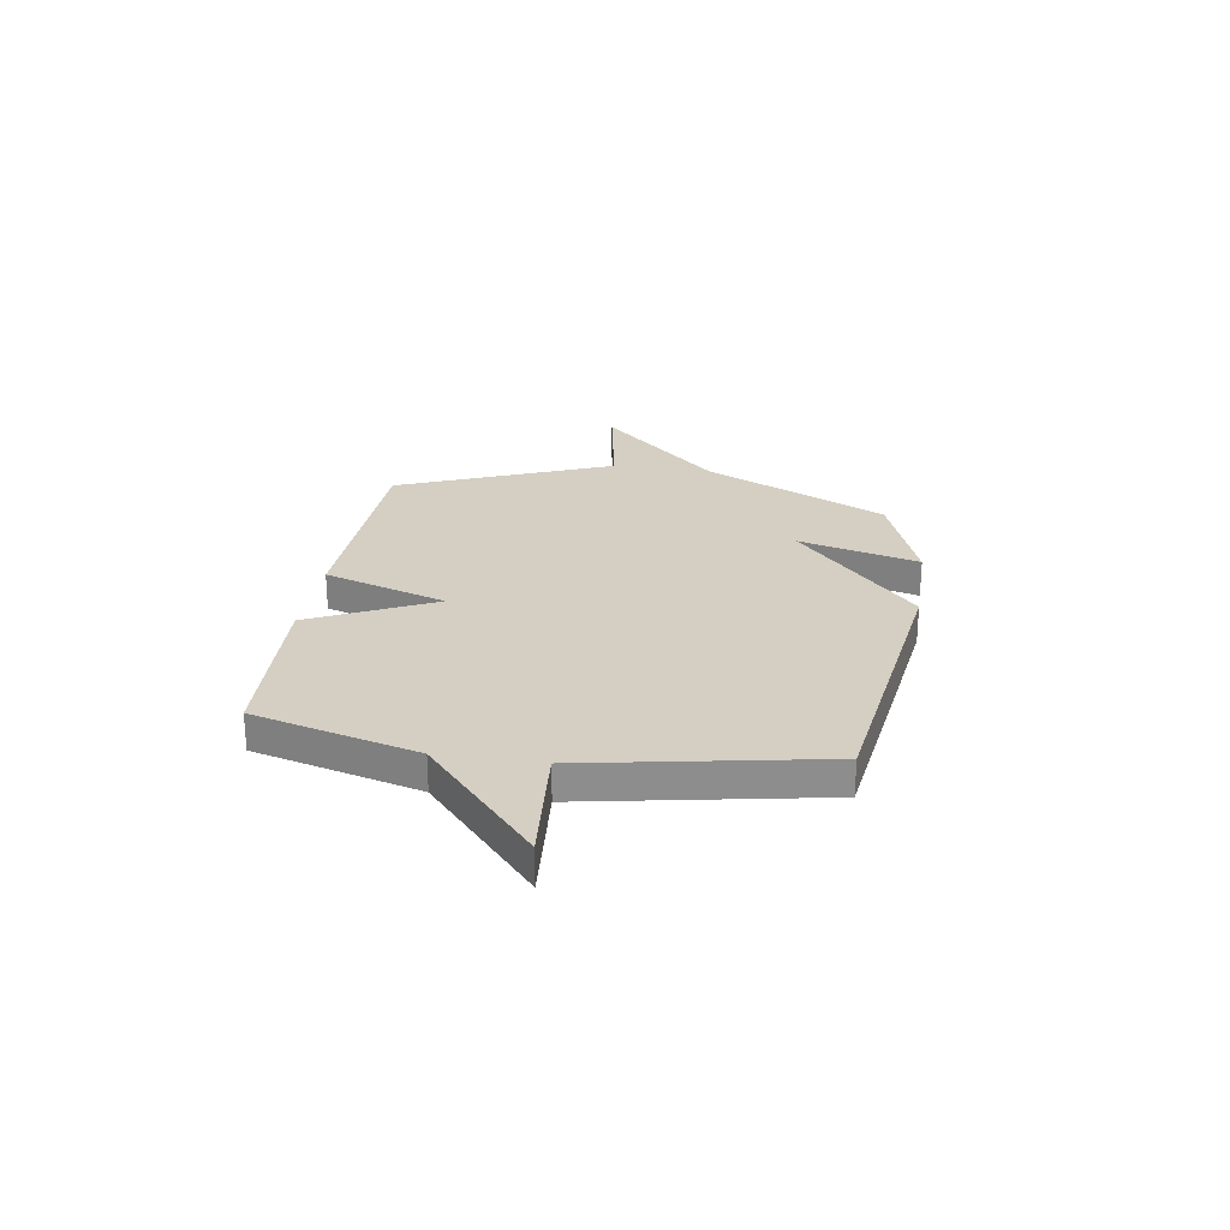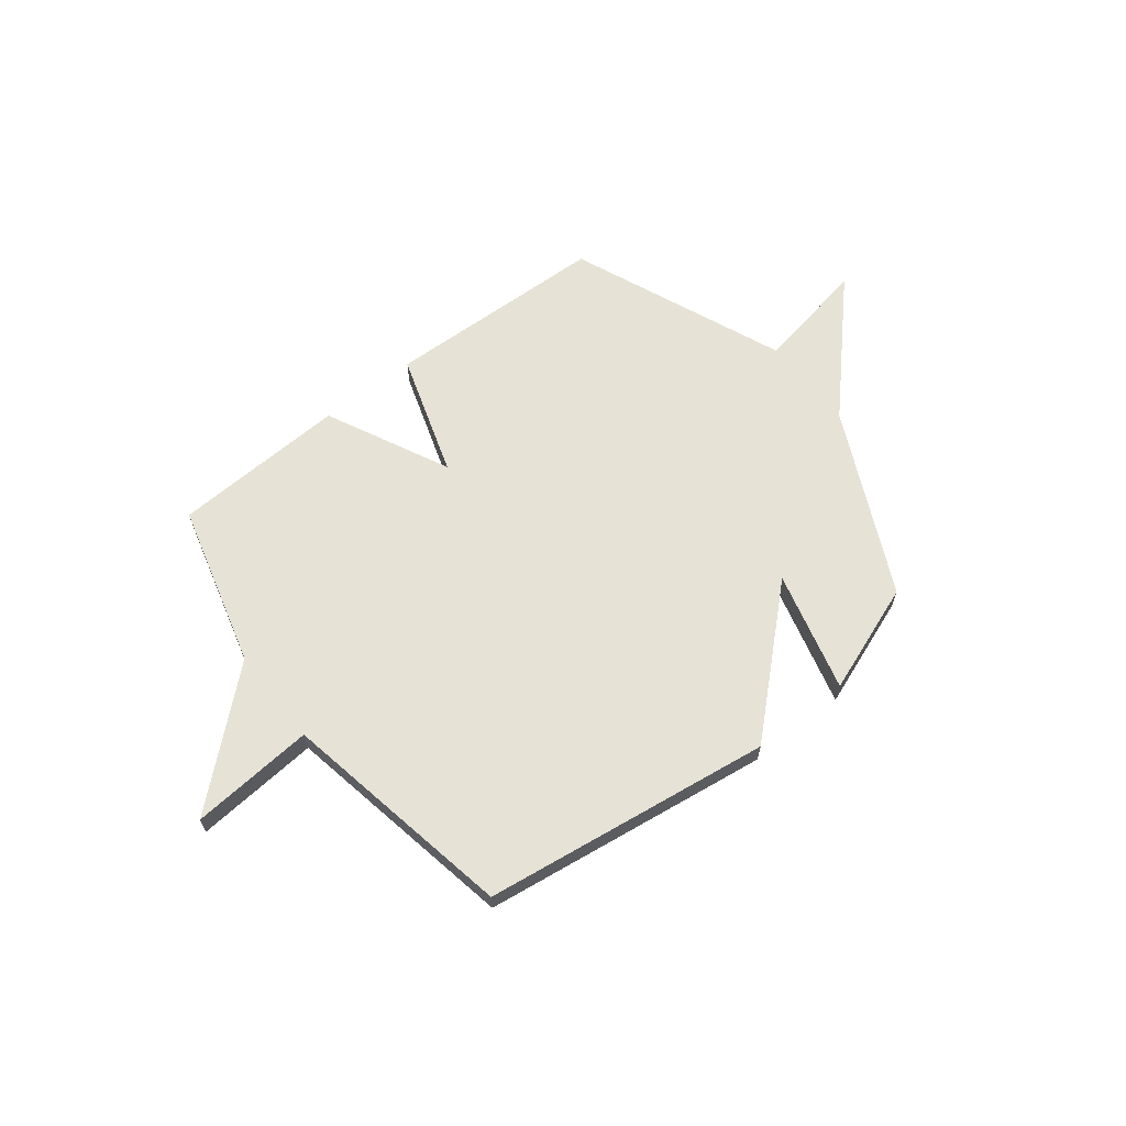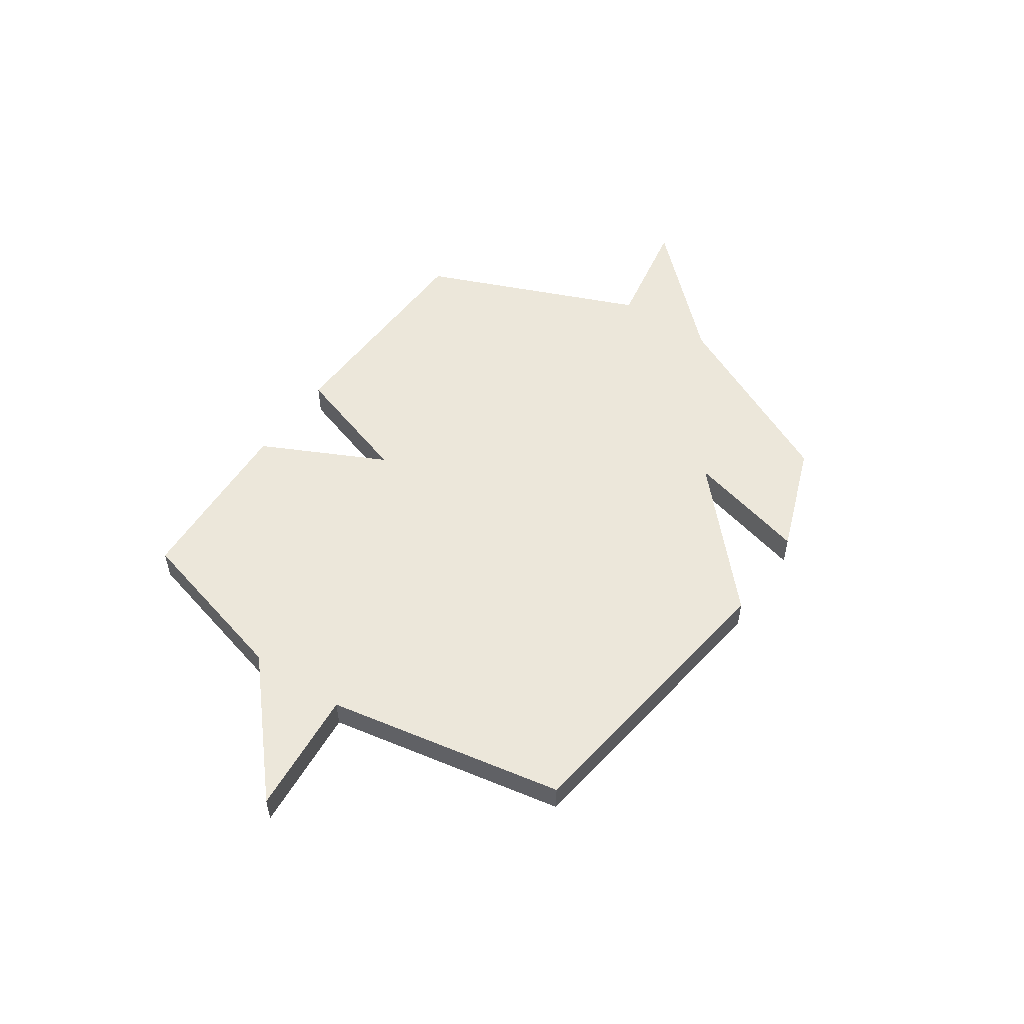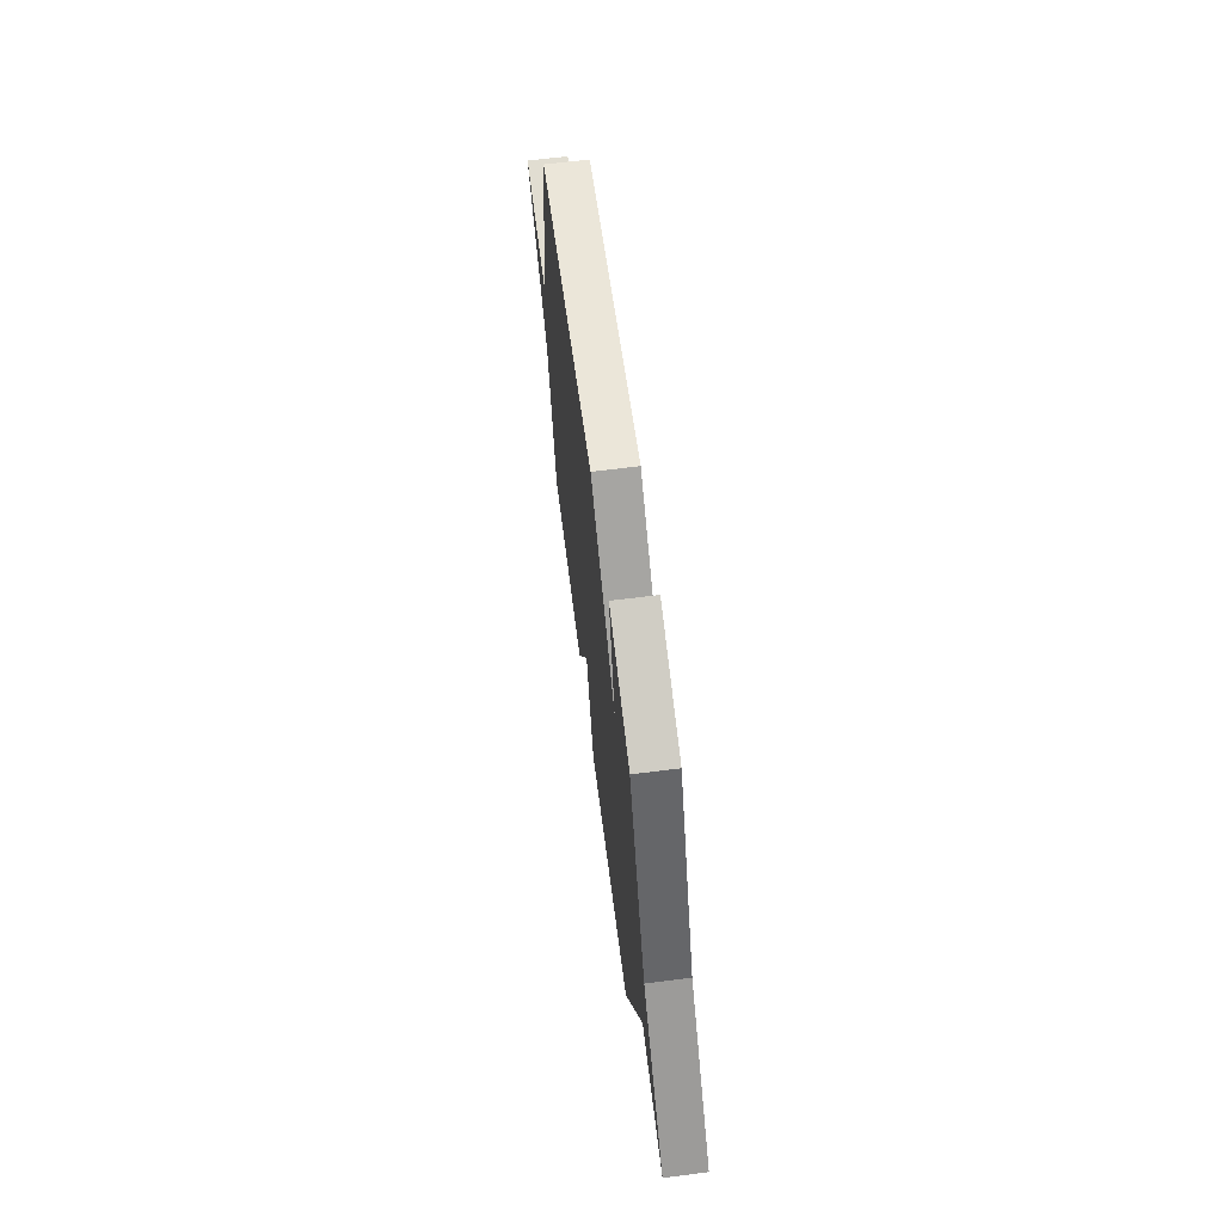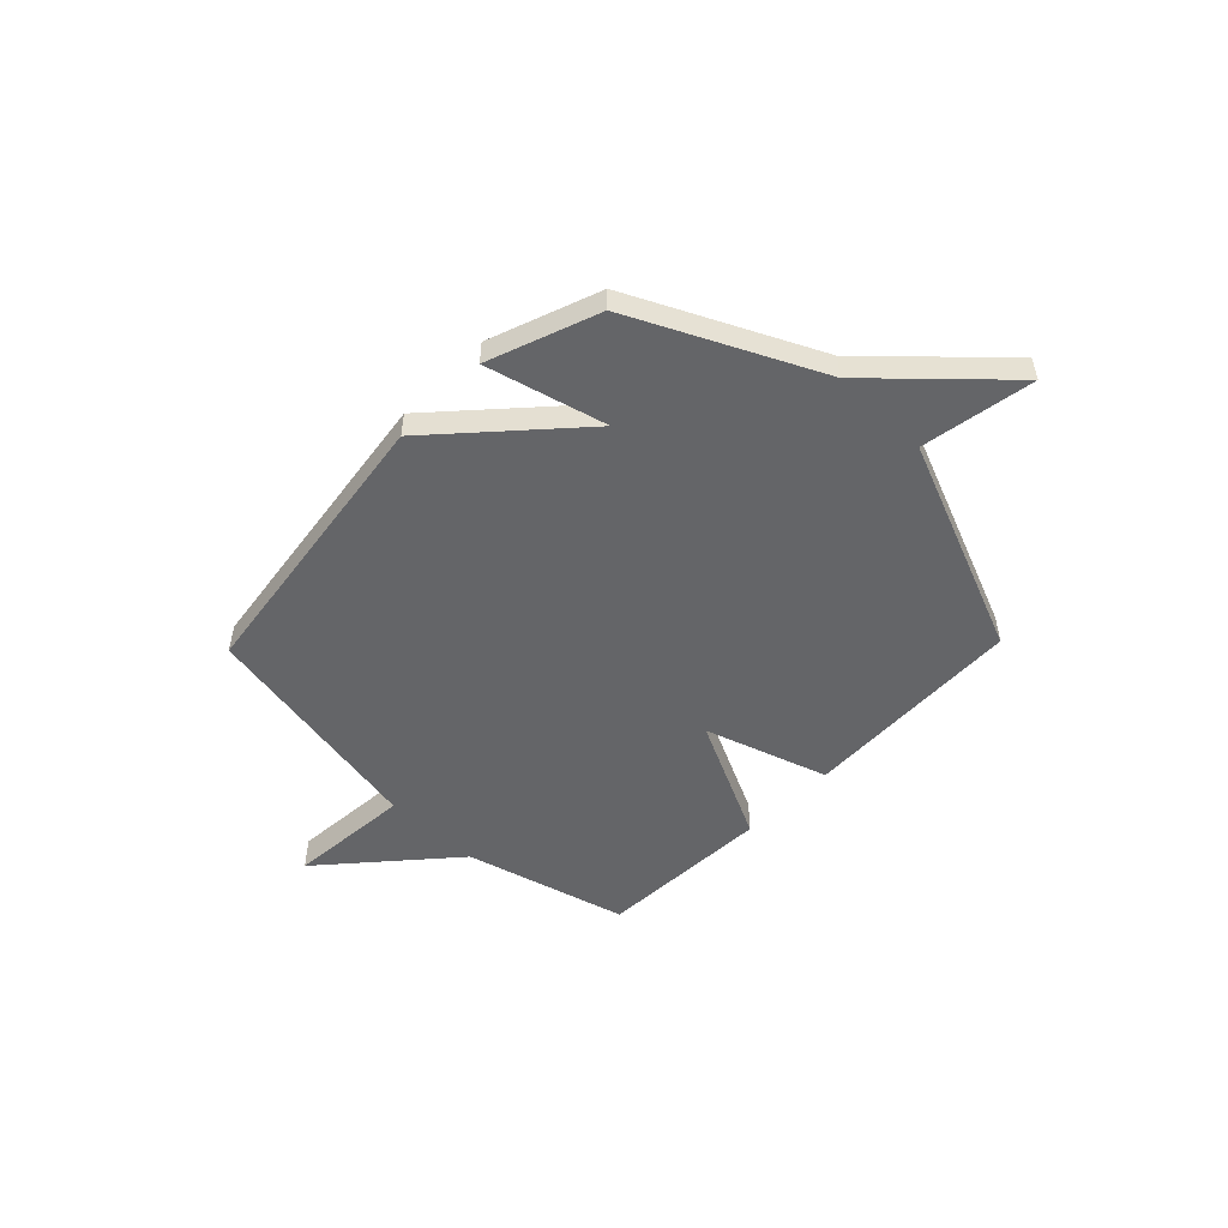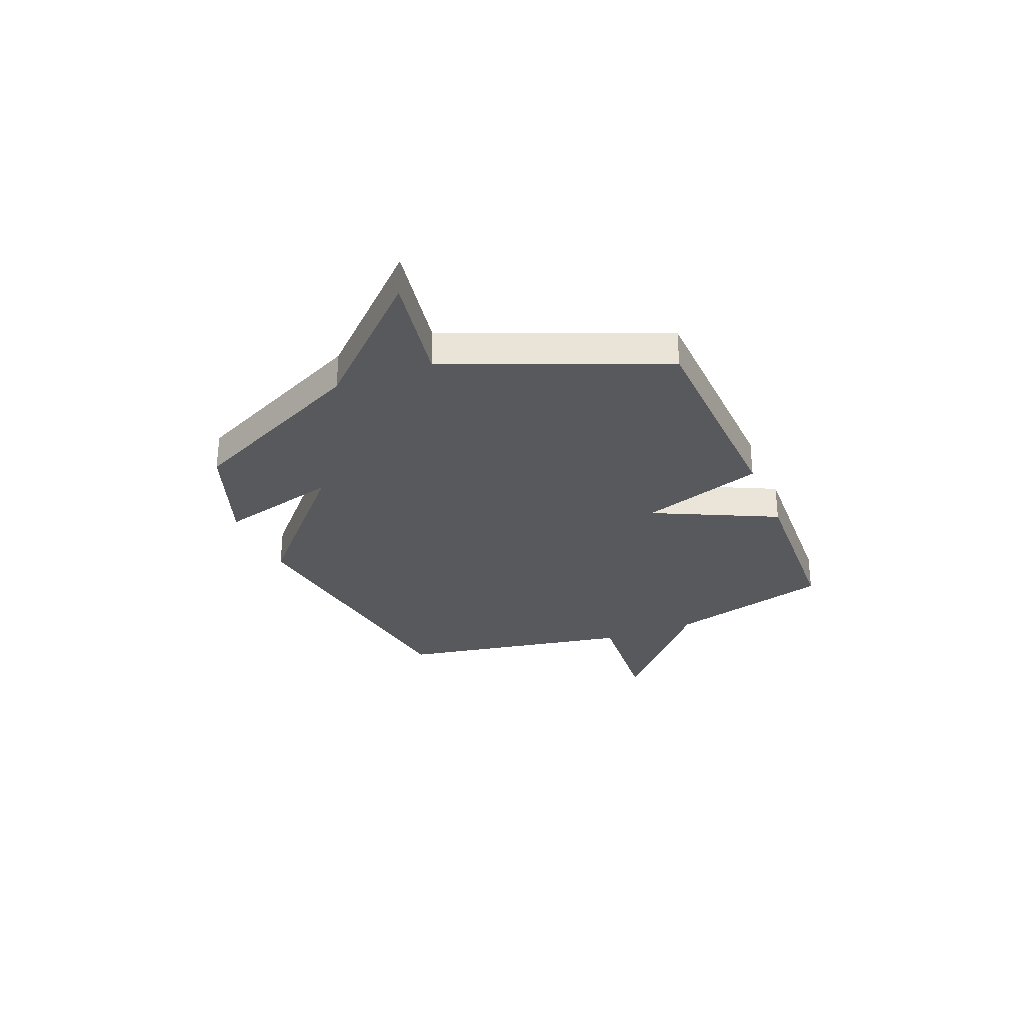
<metadata>
{"format":"obj","ext":"obj","renderer":"f3d","projection":"perspective","resolution":1024,"background":"white","views":[{"elev":25.5,"azim":-81.2,"up":"+Y"},{"elev":63.9,"azim":-38.1,"up":"+Y"},{"elev":53.0,"azim":-55.8,"up":"+Y"},{"elev":64.3,"azim":82.7,"up":"+Z"},{"elev":-51.5,"azim":45.9,"up":"+Y"},{"elev":-29.2,"azim":112.4,"up":"+Y"}]}
</metadata>
<code>
v -0.5 0.07 -0.5
v -0.588 0.07 -0.172
v -0.837 0.07 0.048
v -0.588 0.07 0.028
v -0.5 0.07 0.5
v 0.079 0.07 0.581
v 0.342 0.07 0.339
v 0.279 0.07 0.581
v 0.5 0.07 0.5
v 0.677 0.07 0.131
v 0.904 0.07 -0.109
v 0.677 0.07 -0.069
v 0.5 0.07 -0.5
v 0.052 0.07 -0.516
v -0.028 0.07 -0.269
v -0.148 0.07 -0.516
v -0.5 0 -0.5
v -0.588 0 -0.172
v -0.837 0 0.048
v -0.588 0 0.028
v -0.5 0 0.5
v 0.079 0 0.581
v 0.342 0 0.339
v 0.279 0 0.581
v 0.5 0 0.5
v 0.677 0 0.131
v 0.904 0 -0.109
v 0.677 0 -0.069
v 0.5 0 -0.5
v 0.052 0 -0.516
v -0.028 0 -0.269
v -0.148 0 -0.516
f 15 16 1 2
f 12 13 14 15
f 12 15 2
f 10 11 12
f 9 10 12
f 8 9 12
f 7 8 12
f 7 12 2
f 6 7 2
f 5 6 2
f 4 5 2
f 2 3 4
f 18 17 32 31
f 31 30 29 28
f 18 31 28
f 28 27 26
f 28 26 25
f 28 25 24
f 28 24 23
f 18 28 23
f 18 23 22
f 18 22 21
f 18 21 20
f 20 19 18
f 1 17 18 2
f 2 18 19 3
f 3 19 20 4
f 4 20 21 5
f 5 21 22 6
f 6 22 23 7
f 7 23 24 8
f 8 24 25 9
f 9 25 26 10
f 10 26 27 11
f 11 27 28 12
f 12 28 29 13
f 13 29 30 14
f 14 30 31 15
f 15 31 32 16
f 16 32 17 1

</code>
